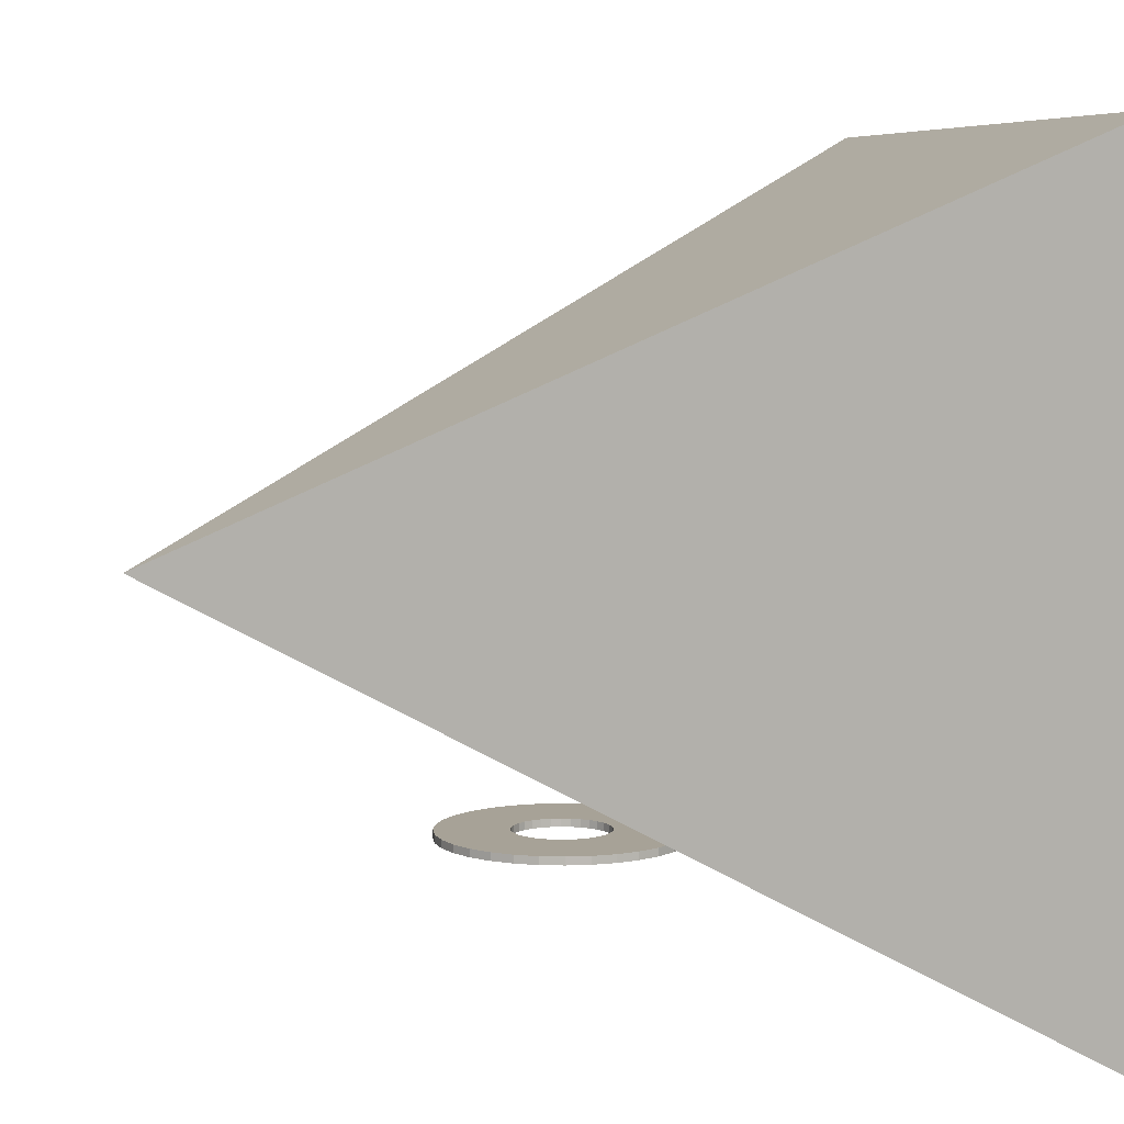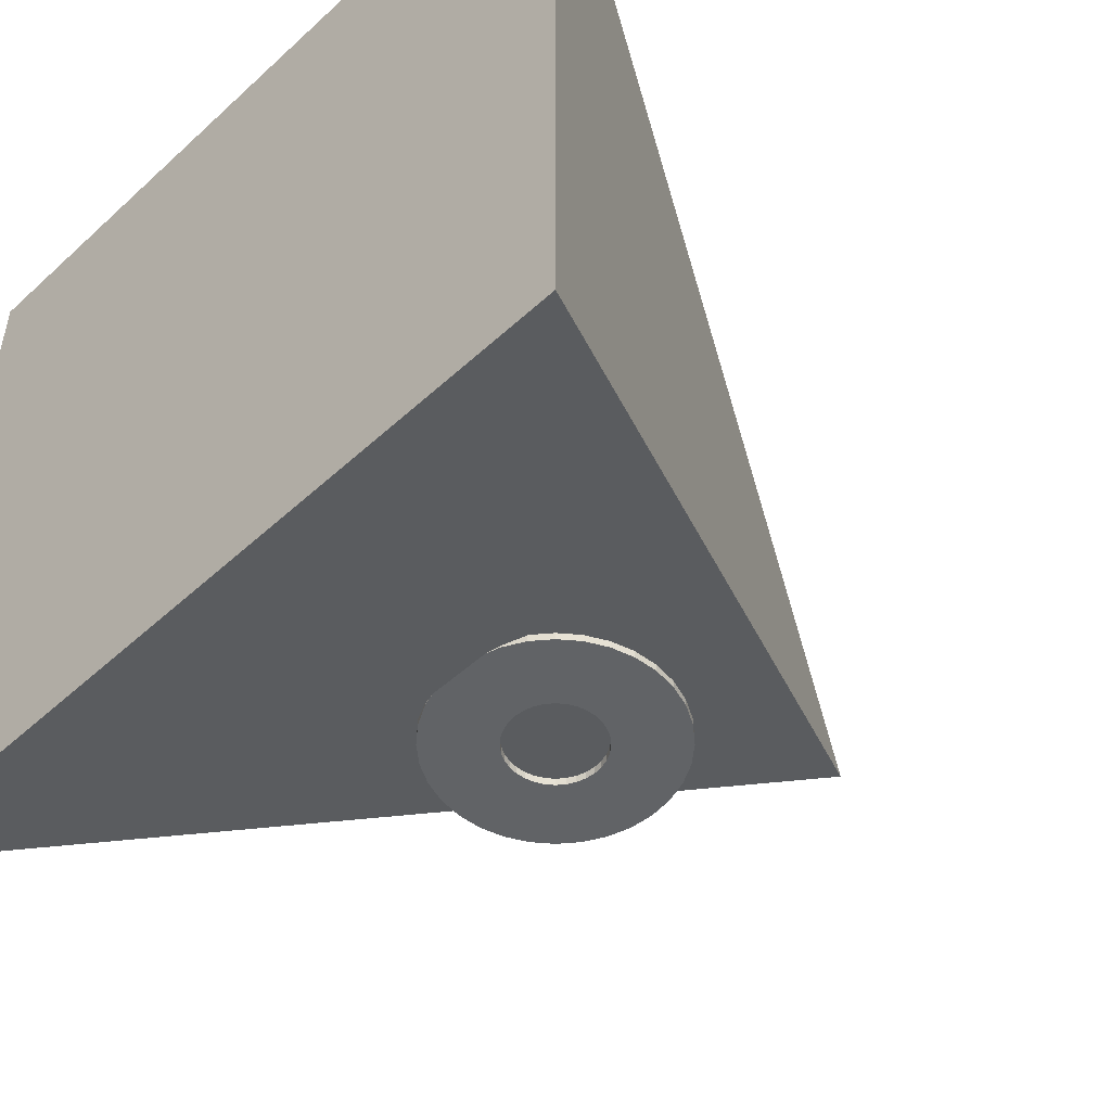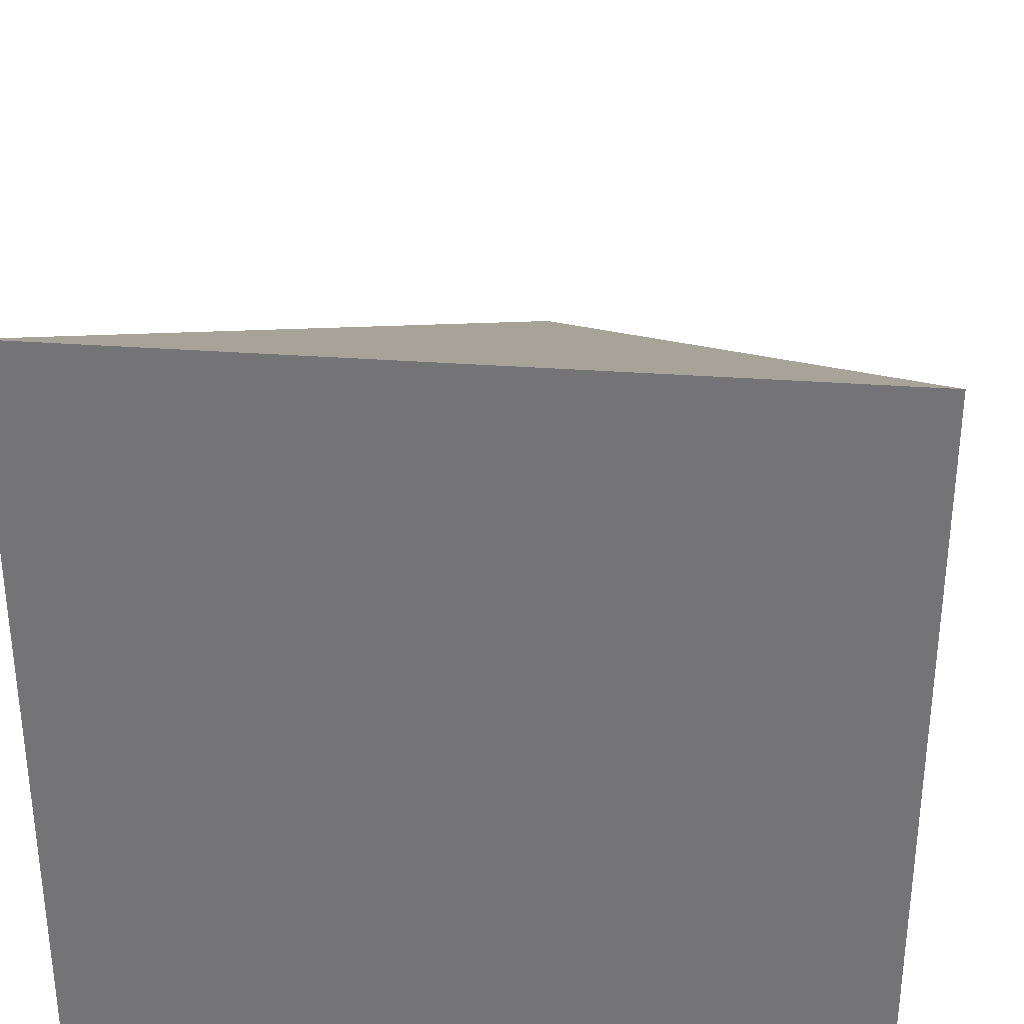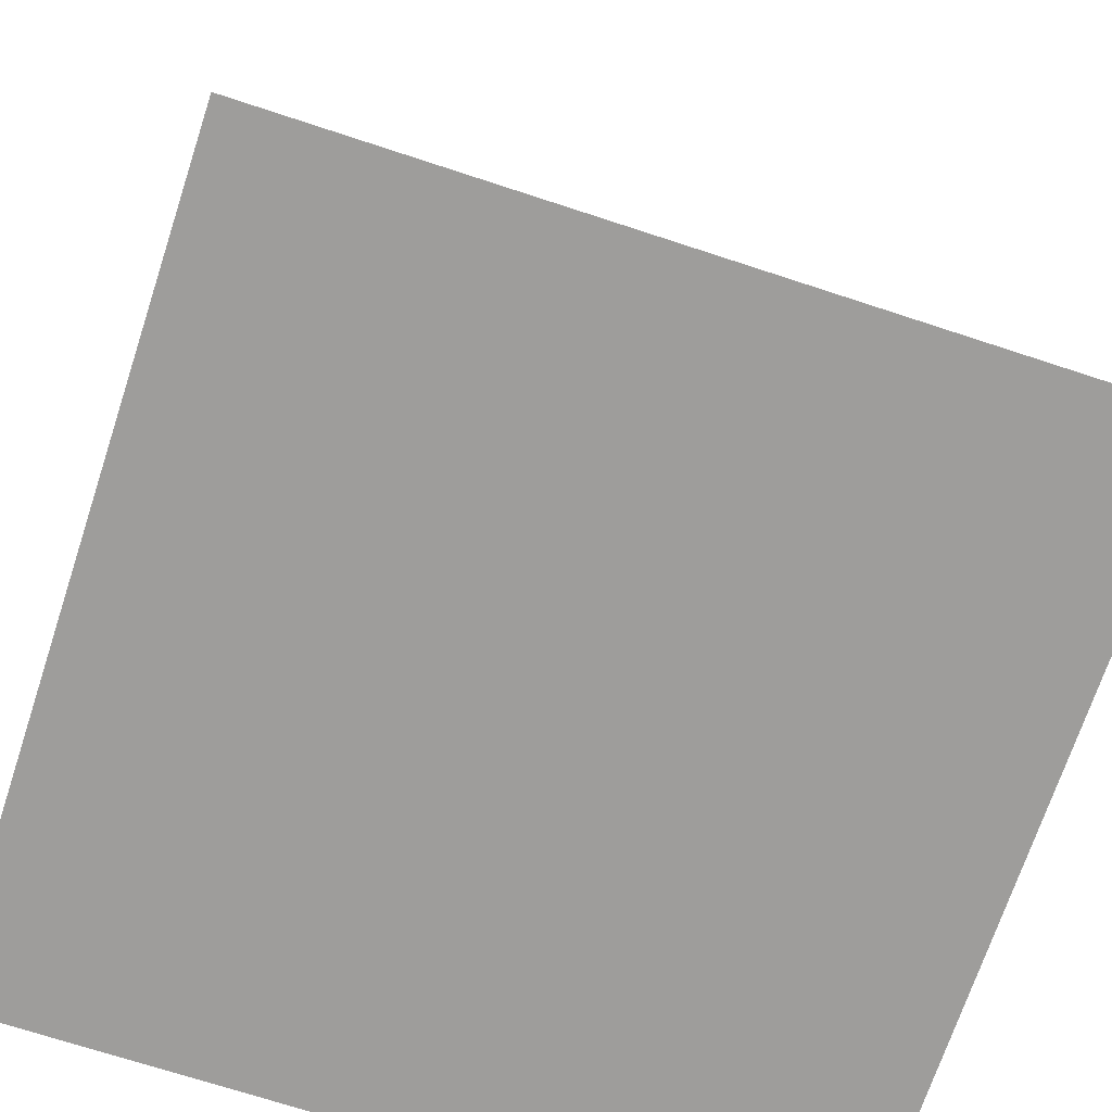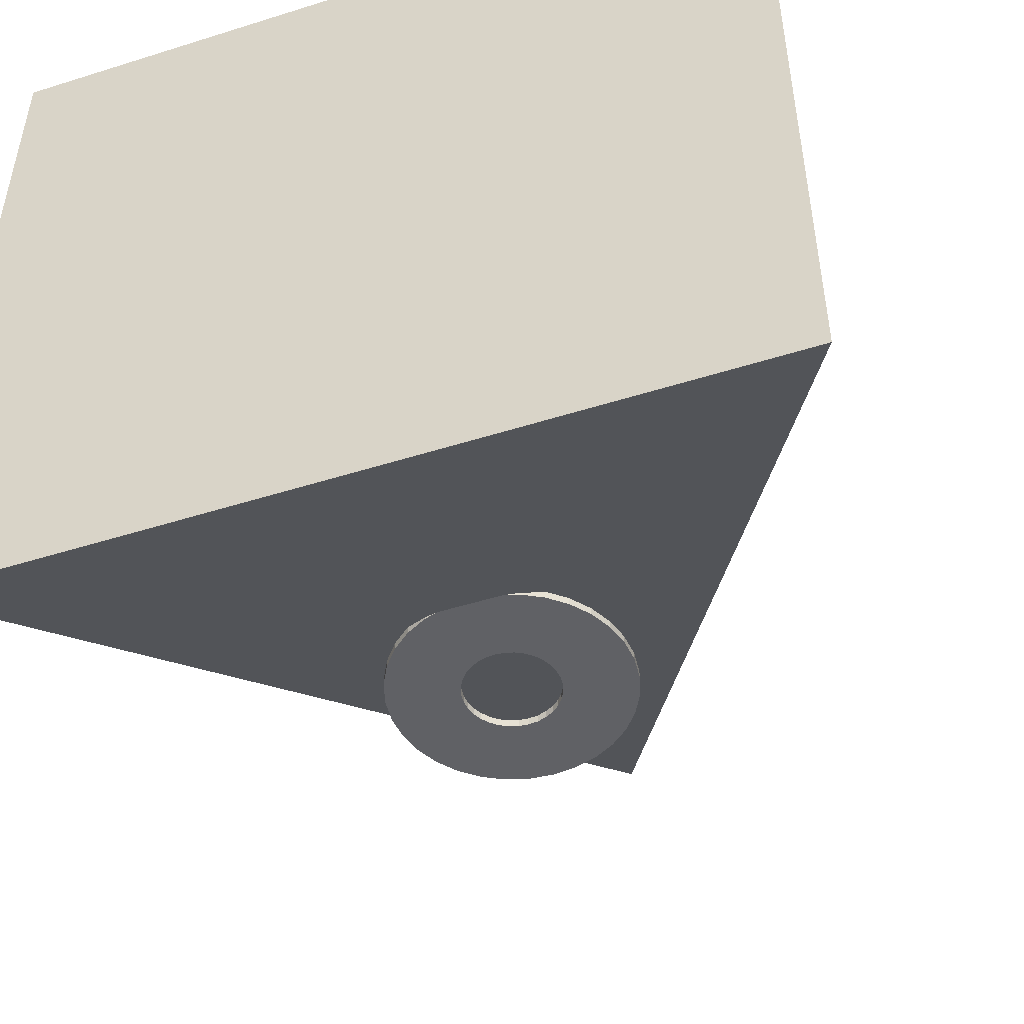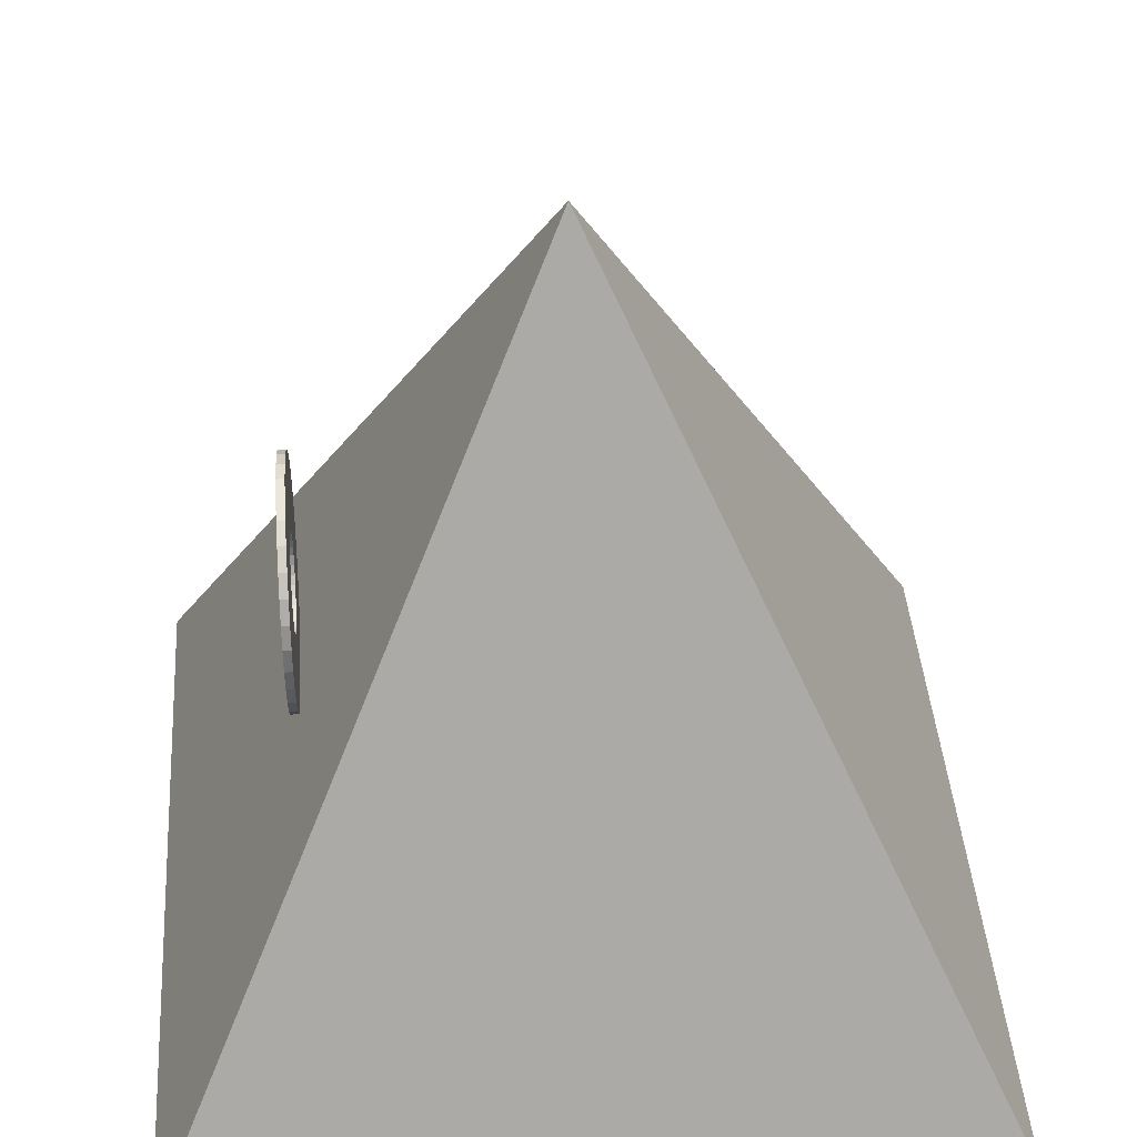
<metadata>
{"format":"obj","ext":"obj","renderer":"f3d","projection":"perspective","resolution":1024,"background":"white","views":[{"elev":6.6,"azim":-102.6,"up":"+Z"},{"elev":-50.8,"azim":45.0,"up":"+Z"},{"elev":33.0,"azim":5.8,"up":"+Z"},{"elev":-70.6,"azim":71.8,"up":"+Y"},{"elev":-49.8,"azim":19.2,"up":"+Z"},{"elev":41.1,"azim":-94.1,"up":"+Y"}]}
</metadata>
<code>
o Cube
v -1 -1 1
v 0 1 0
v -1 -1 -1
v 1 -1 1
v 1 -1 -1
v 0 0.3 -0.6239
v -0.05853 0.2942 -0.6239
v -0.1148 0.2772 -0.6239
v -0.1667 0.2494 -0.6239
v -0.2121 0.2121 -0.6239
v -0.2494 0.1667 -0.6239
v -0.2772 0.1148 -0.6239
v -0.2942 0.05853 -0.6239
v -0.3 0 -0.6239
v -0.2942 -0.05853 -0.6239
v -0.2772 -0.1148 -0.6239
v -0.2494 -0.1667 -0.6239
v -0.2121 -0.2121 -0.6239
v -0.1667 -0.2494 -0.6239
v -0.1148 -0.2772 -0.6239
v -0.05853 -0.2942 -0.6239
v 0 -0.3 -0.6239
v 0.05853 -0.2942 -0.6239
v 0.1148 -0.2772 -0.6239
v 0.1667 -0.2494 -0.6239
v 0.2121 -0.2121 -0.6239
v 0.2494 -0.1667 -0.6239
v 0.2772 -0.1148 -0.6239
v 0.2942 -0.05853 -0.6239
v 0.3 0 -0.6239
v 0.2942 0.05853 -0.6239
v 0.2772 0.1148 -0.6239
v 0.2494 0.1667 -0.6239
v 0.2121 0.2121 -0.6239
v 0.1667 0.2494 -0.6239
v 0.1148 0.2772 -0.6239
v 0.05853 0.2942 -0.6239
v -0 0.12 -0.6239
v -0.02341 0.1177 -0.6239
v -0.04592 0.1109 -0.6239
v -0.06667 0.09978 -0.6239
v -0.08485 0.08485 -0.6239
v -0.09978 0.06667 -0.6239
v -0.1109 0.04592 -0.6239
v -0.1177 0.02341 -0.6239
v -0.12 0 -0.6239
v -0.1177 -0.02341 -0.6239
v -0.1109 -0.04592 -0.6239
v -0.09978 -0.06667 -0.6239
v -0.08485 -0.08485 -0.6239
v -0.06667 -0.09978 -0.6239
v -0.04592 -0.1109 -0.6239
v -0.02341 -0.1177 -0.6239
v 0 -0.12 -0.6239
v 0.02341 -0.1177 -0.6239
v 0.04592 -0.1109 -0.6239
v 0.06667 -0.09978 -0.6239
v 0.08485 -0.08485 -0.6239
v 0.09978 -0.06667 -0.6239
v 0.1109 -0.04592 -0.6239
v 0.1177 -0.02341 -0.6239
v 0.12 0 -0.6239
v 0.1177 0.02341 -0.6239
v 0.1109 0.04592 -0.6239
v 0.09978 0.06667 -0.6239
v 0.08485 0.08485 -0.6239
v 0.06667 0.09978 -0.6239
v 0.04592 0.1109 -0.6239
v 0.02341 0.1177 -0.6239
v -0.05853 0.2942 -0.6439
v 0 0.3 -0.6439
v -0.1148 0.2772 -0.6439
v -0.1667 0.2494 -0.6439
v -0.2121 0.2121 -0.6439
v -0.2494 0.1667 -0.6439
v -0.2772 0.1148 -0.6439
v -0.2942 0.05853 -0.6439
v -0.3 0 -0.6439
v -0.2942 -0.05853 -0.6439
v -0.2772 -0.1148 -0.6439
v -0.2494 -0.1667 -0.6439
v -0.2121 -0.2121 -0.6439
v -0.1667 -0.2494 -0.6439
v -0.1148 -0.2772 -0.6439
v -0.05853 -0.2942 -0.6439
v 0 -0.3 -0.6439
v 0.05853 -0.2942 -0.6439
v 0.1148 -0.2772 -0.6439
v 0.1667 -0.2494 -0.6439
v 0.2121 -0.2121 -0.6439
v 0.2494 -0.1667 -0.6439
v 0.2772 -0.1148 -0.6439
v 0.2942 -0.05853 -0.6439
v 0.3 0 -0.6439
v 0.2942 0.05853 -0.6439
v 0.2772 0.1148 -0.6439
v 0.2494 0.1667 -0.6439
v 0.2121 0.2121 -0.6439
v 0.1667 0.2494 -0.6439
v 0.1148 0.2772 -0.6439
v 0.05853 0.2942 -0.6439
v -0.02341 0.1177 -0.6439
v -0 0.12 -0.6439
v -0.04592 0.1109 -0.6439
v -0.06667 0.09978 -0.6439
v -0.08485 0.08485 -0.6439
v -0.09978 0.06667 -0.6439
v -0.1109 0.04592 -0.6439
v -0.1177 0.02341 -0.6439
v -0.12 0 -0.6439
v -0.1177 -0.02341 -0.6439
v -0.1109 -0.04592 -0.6439
v -0.09978 -0.06667 -0.6439
v -0.08485 -0.08485 -0.6439
v -0.06667 -0.09978 -0.6439
v -0.04592 -0.1109 -0.6439
v -0.02341 -0.1177 -0.6439
v 0 -0.12 -0.6439
v 0.02341 -0.1177 -0.6439
v 0.04592 -0.1109 -0.6439
v 0.06667 -0.09978 -0.6439
v 0.08485 -0.08485 -0.6439
v 0.09978 -0.06667 -0.6439
v 0.1109 -0.04592 -0.6439
v 0.1177 -0.02341 -0.6439
v 0.12 0 -0.6439
v 0.1177 0.02341 -0.6439
v 0.1109 0.04592 -0.6439
v 0.09978 0.06667 -0.6439
v 0.08485 0.08485 -0.6439
v 0.06667 0.09978 -0.6439
v 0.04592 0.1109 -0.6439
v 0.02341 0.1177 -0.6439
f 1 3 5 4
f 2 3 1
f 2 5 3
f 2 4 5
f 2 1 4
f 32 64 63 31
f 19 51 50 18
f 33 65 64 32
f 20 52 51 19
f 7 39 38 6
f 34 66 65 33
f 21 53 52 20
f 8 40 39 7
f 35 67 66 34
f 22 54 53 21
f 9 41 40 8
f 36 68 67 35
f 23 55 54 22
f 10 42 41 9
f 37 69 68 36
f 24 56 55 23
f 11 43 42 10
f 6 38 69 37
f 25 57 56 24
f 12 44 43 11
f 26 58 57 25
f 13 45 44 12
f 27 59 58 26
f 14 46 45 13
f 28 60 59 27
f 15 47 46 14
f 29 61 60 28
f 16 48 47 15
f 30 62 61 29
f 17 49 48 16
f 31 63 62 30
f 18 50 49 17
f 96 95 127 128
f 83 82 114 115
f 97 96 128 129
f 84 83 115 116
f 70 71 103 102
f 98 97 129 130
f 85 84 116 117
f 72 70 102 104
f 99 98 130 131
f 86 85 117 118
f 73 72 104 105
f 100 99 131 132
f 87 86 118 119
f 74 73 105 106
f 101 100 132 133
f 88 87 119 120
f 75 74 106 107
f 71 101 133 103
f 89 88 120 121
f 76 75 107 108
f 90 89 121 122
f 77 76 108 109
f 91 90 122 123
f 78 77 109 110
f 92 91 123 124
f 79 78 110 111
f 93 92 124 125
f 80 79 111 112
f 94 93 125 126
f 81 80 112 113
f 95 94 126 127
f 82 81 113 114
f 20 19 83 84
f 46 47 111 110
f 21 20 84 85
f 47 48 112 111
f 22 21 85 86
f 48 49 113 112
f 23 22 86 87
f 49 50 114 113
f 24 23 87 88
f 50 51 115 114
f 25 24 88 89
f 51 52 116 115
f 26 25 89 90
f 52 53 117 116
f 27 26 90 91
f 53 54 118 117
f 28 27 91 92
f 54 55 119 118
f 29 28 92 93
f 55 56 120 119
f 30 29 93 94
f 56 57 121 120
f 31 30 94 95
f 57 58 122 121
f 32 31 95 96
f 58 59 123 122
f 33 32 96 97
f 7 6 71 70
f 59 60 124 123
f 34 33 97 98
f 8 7 70 72
f 60 61 125 124
f 35 34 98 99
f 9 8 72 73
f 61 62 126 125
f 36 35 99 100
f 10 9 73 74
f 62 63 127 126
f 37 36 100 101
f 11 10 74 75
f 63 64 128 127
f 6 37 101 71
f 12 11 75 76
f 64 65 129 128
f 38 39 102 103
f 13 12 76 77
f 65 66 130 129
f 39 40 104 102
f 14 13 77 78
f 66 67 131 130
f 40 41 105 104
f 15 14 78 79
f 67 68 132 131
f 41 42 106 105
f 16 15 79 80
f 68 69 133 132
f 42 43 107 106
f 17 16 80 81
f 69 38 103 133
f 43 44 108 107
f 18 17 81 82
f 44 45 109 108
f 19 18 82 83
f 45 46 110 109

</code>
